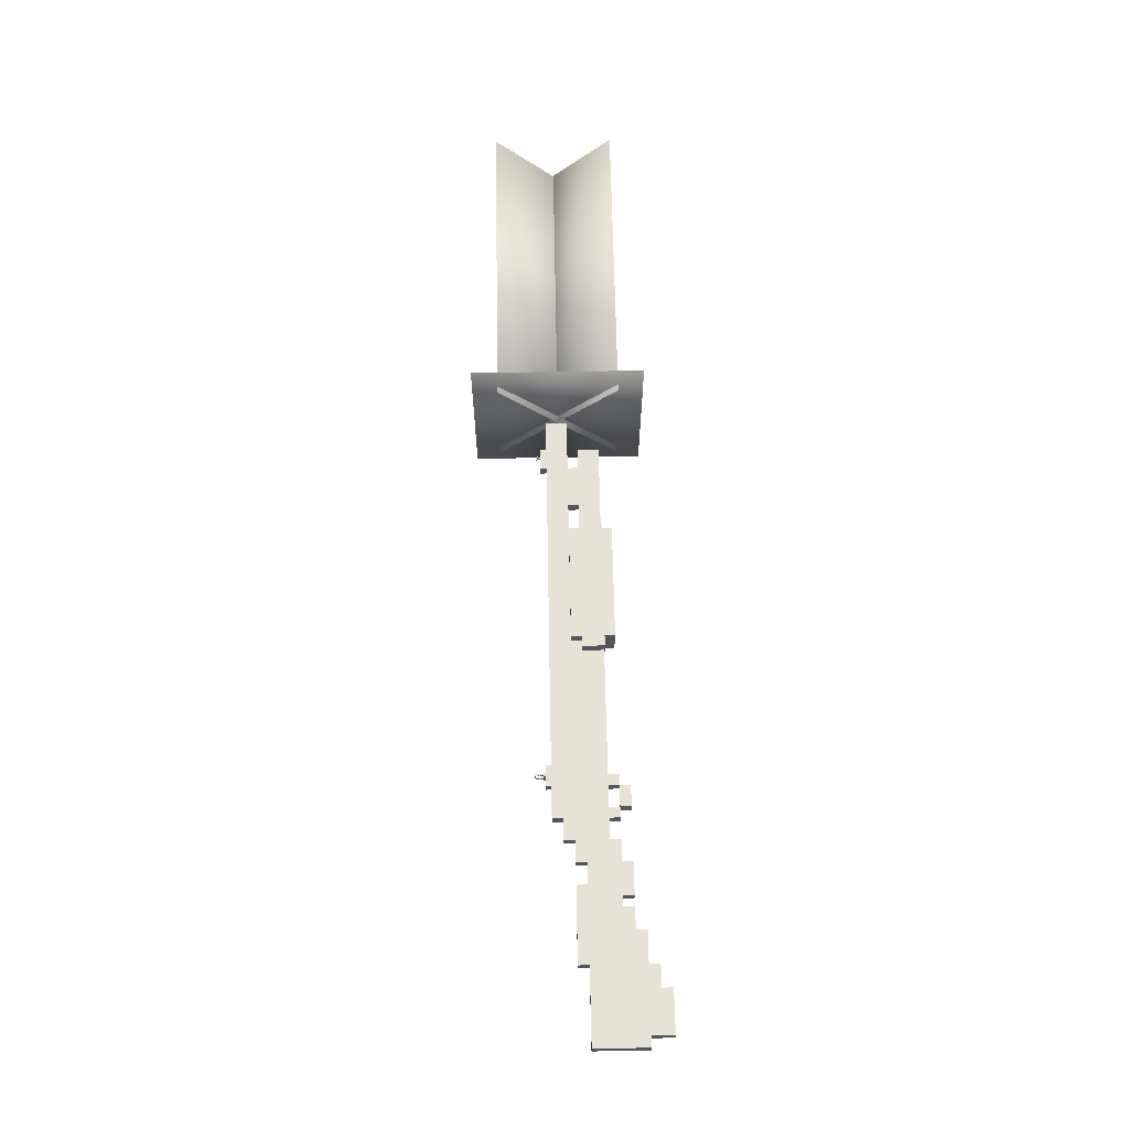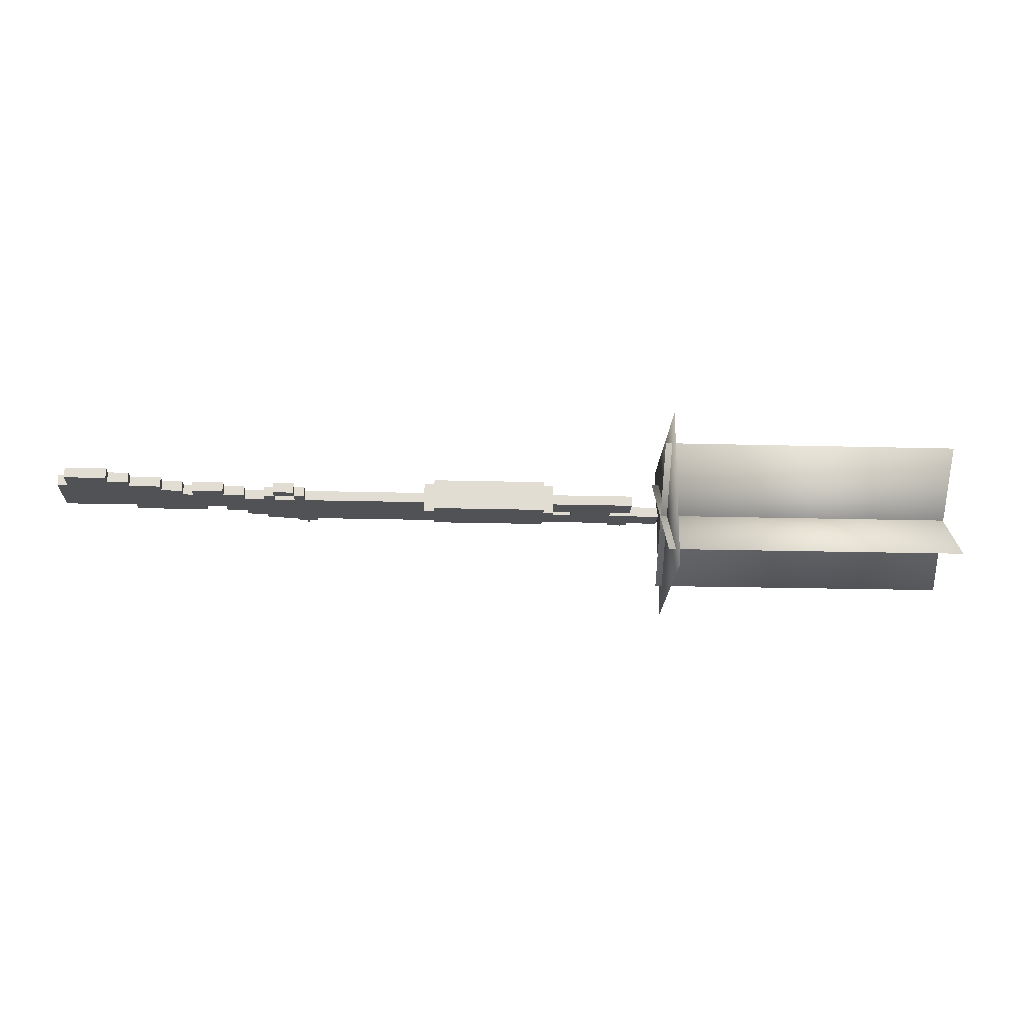
<metadata>
{"format":"obj","ext":"obj","renderer":"f3d","projection":"perspective","resolution":1024,"background":"white","views":[{"elev":63.6,"azim":-91.0,"up":"+Z"},{"elev":-21.1,"azim":-2.7,"up":"+Z"}]}
</metadata>
<code>
o gunModel
v -8.728 -3.522 -0.1543
v -8.728 -3.522 0.1582
v -8.728 -1.96 0.1582
v -8.728 -1.96 -0.1543
v -8.415 -3.522 -0.1543
v -8.415 -1.96 -0.1543
v -8.415 -3.522 0.1582
v -8.415 -1.96 0.1582
v -8.415 -4.147 -0.1543
v -8.415 -4.147 0.1582
v -8.415 -1.96 0.1582
v -8.415 -1.96 -0.1543
v -7.165 -4.147 -0.1543
v -7.165 -1.96 -0.1543
v -7.165 -4.147 0.1582
v -7.165 -1.96 0.1582
v -7.165 -3.835 -0.1543
v -7.165 -3.835 0.1582
v -7.165 -1.96 0.1582
v -7.165 -1.96 -0.1543
v -6.54 -3.835 -0.1543
v -6.54 -1.96 -0.1543
v -6.54 -3.835 0.1582
v -6.54 -1.96 0.1582
v -6.54 -3.522 -0.1543
v -6.54 -3.522 0.1582
v -6.54 -1.647 0.1582
v -6.54 -1.647 -0.1543
v -5.603 -3.522 -0.1543
v -5.603 -1.647 -0.1543
v -5.603 -3.522 0.1582
v -5.603 -1.647 0.1582
v -5.603 -3.21 -0.1543
v -5.603 -3.21 0.1582
v -5.603 -1.647 0.1582
v -5.603 -1.647 -0.1543
v -4.978 -3.21 -0.1543
v -4.978 -1.647 -0.1543
v -4.978 -3.21 0.1582
v -4.978 -1.647 0.1582
v -4.978 -2.897 -0.1543
v -4.978 -2.897 0.1582
v -4.978 -1.647 0.1582
v -4.978 -1.647 -0.1543
v -4.353 -2.897 -0.1543
v -4.353 -1.647 -0.1543
v -4.353 -2.897 0.1582
v -4.353 -1.647 0.1582
v -4.665 -3.21 -0.1543
v -4.665 -3.21 0.1582
v -4.665 -2.897 0.1582
v -4.665 -2.897 -0.1543
v -4.353 -3.21 -0.1543
v -4.353 -2.897 -0.1543
v -4.353 -3.21 0.1582
v -4.353 -2.897 0.1582
v -4.353 -3.21 -0.1543
v -4.353 -3.21 0.1582
v -4.353 -1.96 0.1582
v -4.353 -1.96 -0.1543
v -3.728 -3.21 -0.1543
v -3.728 -1.96 -0.1543
v -3.728 -3.21 0.1582
v -3.728 -1.96 0.1582
v -3.728 -2.897 -0.1543
v -3.728 -2.897 0.1582
v -3.728 -1.647 0.1582
v -3.728 -1.647 -0.1543
v -3.103 -2.897 -0.1543
v -3.103 -1.647 -0.1543
v -3.103 -2.897 0.1582
v -3.103 -1.647 0.1582
v -3.103 -2.585 -0.1543
v -3.103 -2.585 0.1582
v -3.103 -1.335 0.1582
v -3.103 -1.335 -0.1543
v -2.478 -2.585 -0.1543
v -2.478 -1.335 -0.1543
v -2.478 -2.585 0.1582
v -2.478 -1.335 0.1582
v -2.478 -2.585 -0.1543
v -2.478 -2.585 0.1582
v -2.478 -1.022 0.1582
v -2.478 -1.022 -0.1543
v 2.522 -2.585 -0.1543
v 2.522 -1.022 -0.1543
v 2.522 -2.585 0.1582
v 2.522 -1.022 0.1582
v -2.478 -2.897 -0.1543
v -2.478 -2.897 0.1582
v -2.478 -2.585 0.1582
v -2.478 -2.585 -0.1543
v -2.165 -2.897 -0.1543
v -2.165 -2.585 -0.1543
v -2.165 -2.897 0.1582
v -2.165 -2.585 0.1582
v -1.54 -2.897 -0.1543
v -1.54 -2.897 0.1582
v -1.54 -2.585 0.1582
v -1.54 -2.585 -0.1543
v -1.228 -2.897 -0.1543
v -1.228 -2.585 -0.1543
v -1.228 -2.897 0.1582
v -1.228 -2.585 0.1582
v -2.165 -3.21 -0.1543
v -2.165 -3.21 0.1582
v -2.165 -2.897 0.1582
v -2.165 -2.897 -0.1543
v -1.54 -3.21 -0.1543
v -1.54 -2.897 -0.1543
v -1.54 -3.21 0.1582
v -1.54 -2.897 0.1582
v 2.522 -1.647 -0.1543
v 2.522 -1.647 0.1582
v 2.522 -1.022 0.1582
v 2.522 -1.022 -0.1543
v 6.585 -1.647 -0.1543
v 6.585 -1.022 -0.1543
v 6.585 -1.647 0.1582
v 6.585 -1.022 0.1582
v 2.522 -1.96 -0.1543
v 2.522 -1.96 0.1582
v 2.522 -1.647 0.1582
v 2.522 -1.647 -0.1543
v 2.835 -1.96 -0.1543
v 2.835 -1.647 -0.1543
v 2.835 -1.96 0.1582
v 2.835 -1.647 0.1582
v 6.585 -1.647 -0.1543
v 6.585 -1.647 0.1582
v 6.585 -1.022 0.1582
v 6.585 -1.022 -0.1543
v 10.02 -1.647 -0.1543
v 10.02 -1.022 -0.1543
v 10.02 -1.647 0.1582
v 10.02 -1.022 0.1582
v 6.585 -2.585 -0.1543
v 6.585 -2.585 0.1582
v 6.585 -1.96 0.1582
v 6.585 -1.96 -0.1543
v 9.085 -2.585 -0.1543
v 9.085 -1.96 -0.1543
v 9.085 -2.585 0.1582
v 9.085 -1.96 0.1582
v 7.21 -1.96 -0.1543
v 7.21 -1.96 0.1582
v 7.21 -1.647 0.1582
v 7.21 -1.647 -0.1543
v 8.46 -1.96 -0.1543
v 8.46 -1.647 -0.1543
v 8.46 -1.96 0.1582
v 8.46 -1.647 0.1582
v 8.46 -1.022 -0.1543
v 8.46 -1.022 0.1582
v 8.46 -0.8427 0.1582
v 8.46 -0.8427 -0.1543
v 9.085 -1.022 -0.1543
v 9.085 -0.8427 -0.1543
v 9.085 -1.022 0.1582
v 9.085 -0.8427 0.1582
v 2.522 -2.585 -0.1543
v 2.522 -2.585 0.1582
v 2.522 -1.96 0.1582
v 2.522 -1.96 -0.1543
v 6.585 -2.585 -0.1543
v 6.585 -1.96 -0.1543
v 6.585 -2.585 0.1582
v 6.585 -1.96 0.1582
f 1 2 3 4
f 5 1 4 6
f 7 5 6 8
f 2 7 8 3
f 8 6 4 3
f 2 1 5 7
f 9 10 11 12
f 13 9 12 14
f 15 13 14 16
f 10 15 16 11
f 16 14 12 11
f 10 9 13 15
f 17 18 19 20
f 21 17 20 22
f 23 21 22 24
f 18 23 24 19
f 24 22 20 19
f 18 17 21 23
f 25 26 27 28
f 29 25 28 30
f 31 29 30 32
f 26 31 32 27
f 32 30 28 27
f 26 25 29 31
f 33 34 35 36
f 37 33 36 38
f 39 37 38 40
f 34 39 40 35
f 40 38 36 35
f 34 33 37 39
f 41 42 43 44
f 45 41 44 46
f 47 45 46 48
f 42 47 48 43
f 48 46 44 43
f 42 41 45 47
f 49 50 51 52
f 53 49 52 54
f 55 53 54 56
f 50 55 56 51
f 56 54 52 51
f 50 49 53 55
f 57 58 59 60
f 61 57 60 62
f 63 61 62 64
f 58 63 64 59
f 64 62 60 59
f 58 57 61 63
f 65 66 67 68
f 69 65 68 70
f 71 69 70 72
f 66 71 72 67
f 72 70 68 67
f 66 65 69 71
f 73 74 75 76
f 77 73 76 78
f 79 77 78 80
f 74 79 80 75
f 80 78 76 75
f 74 73 77 79
f 81 82 83 84
f 85 81 84 86
f 87 85 86 88
f 82 87 88 83
f 88 86 84 83
f 82 81 85 87
f 89 90 91 92
f 93 89 92 94
f 95 93 94 96
f 90 95 96 91
f 96 94 92 91
f 90 89 93 95
f 97 98 99 100
f 101 97 100 102
f 103 101 102 104
f 98 103 104 99
f 104 102 100 99
f 98 97 101 103
f 105 106 107 108
f 109 105 108 110
f 111 109 110 112
f 106 111 112 107
f 112 110 108 107
f 106 105 109 111
f 113 114 115 116
f 117 113 116 118
f 119 117 118 120
f 114 119 120 115
f 120 118 116 115
f 114 113 117 119
f 121 122 123 124
f 125 121 124 126
f 127 125 126 128
f 122 127 128 123
f 128 126 124 123
f 122 121 125 127
f 129 130 131 132
f 133 129 132 134
f 135 133 134 136
f 130 135 136 131
f 136 134 132 131
f 130 129 133 135
f 137 138 139 140
f 141 137 140 142
f 143 141 142 144
f 138 143 144 139
f 144 142 140 139
f 138 137 141 143
f 145 146 147 148
f 149 145 148 150
f 151 149 150 152
f 146 151 152 147
f 152 150 148 147
f 146 145 149 151
f 153 154 155 156
f 157 153 156 158
f 159 157 158 160
f 154 159 160 155
f 160 158 156 155
f 154 153 157 159
f 161 162 163 164
f 165 161 164 166
f 167 165 166 168
f 162 167 168 163
f 168 166 164 163
f 162 161 165 167
o pumpModel
v 2.835 -2.897 -0.4668
v 2.835 -2.897 0.4707
v 2.835 -2.585 0.4707
v 2.835 -2.585 -0.4668
v 6.272 -2.897 -0.4668
v 6.272 -2.585 -0.4668
v 6.272 -2.897 0.4707
v 6.272 -2.585 0.4707
v 2.522 -2.585 0.1582
v 2.522 -2.585 0.4707
v 2.522 -1.96 0.4707
v 2.522 -1.96 0.1582
v 6.585 -2.585 0.1582
v 6.585 -1.96 0.1582
v 6.585 -2.585 0.4707
v 6.585 -1.96 0.4707
v 2.522 -2.585 -0.4668
v 2.522 -2.585 -0.1543
v 2.522 -1.96 -0.1543
v 2.522 -1.96 -0.4668
v 6.585 -2.585 -0.4668
v 6.585 -1.96 -0.4668
v 6.585 -2.585 -0.1543
v 6.585 -1.96 -0.1543
v 2.835 -1.96 0.1582
v 2.835 -1.96 0.4707
v 2.835 -1.647 0.4707
v 2.835 -1.647 0.1582
v 6.272 -1.96 0.1582
v 6.272 -1.647 0.1582
v 6.272 -1.96 0.4707
v 6.272 -1.647 0.4707
v 2.835 -1.96 -0.4668
v 2.835 -1.96 -0.1543
v 2.835 -1.647 -0.1543
v 2.835 -1.647 -0.4668
v 6.272 -1.96 -0.4668
v 6.272 -1.647 -0.4668
v 6.272 -1.96 -0.1543
v 6.272 -1.647 -0.1543
v 5.96 -1.96 -0.1543
v 5.96 -1.96 0.1582
v 5.96 -1.647 0.1582
v 5.96 -1.647 -0.1543
v 6.272 -1.96 -0.1543
v 6.272 -1.647 -0.1543
v 6.272 -1.96 0.1582
v 6.272 -1.647 0.1582
v 2.522 -2.601 -0.4668
v 2.522 -2.601 0.4707
v 2.522 -2.585 0.4707
v 2.522 -2.585 -0.4668
v 2.835 -2.601 -0.4668
v 2.835 -2.585 -0.4668
v 2.835 -2.601 0.4707
v 2.835 -2.585 0.4707
v 6.272 -2.601 -0.4668
v 6.272 -2.601 0.4707
v 6.272 -2.585 0.4707
v 6.272 -2.585 -0.4668
v 6.585 -2.601 -0.4668
v 6.585 -2.585 -0.4668
v 6.585 -2.601 0.4707
v 6.585 -2.585 0.4707
v 6.272 -1.96 -0.4668
v 6.272 -1.96 0.4707
v 6.272 -1.944 0.4707
v 6.272 -1.944 -0.4668
v 6.585 -1.96 -0.4668
v 6.585 -1.944 -0.4668
v 6.585 -1.96 0.4707
v 6.585 -1.944 0.4707
f 169 170 171 172
f 173 169 172 174
f 175 173 174 176
f 170 175 176 171
f 176 174 172 171
f 170 169 173 175
f 177 178 179 180
f 181 177 180 182
f 183 181 182 184
f 178 183 184 179
f 184 182 180 179
f 178 177 181 183
f 185 186 187 188
f 189 185 188 190
f 191 189 190 192
f 186 191 192 187
f 192 190 188 187
f 186 185 189 191
f 193 194 195 196
f 197 193 196 198
f 199 197 198 200
f 194 199 200 195
f 200 198 196 195
f 194 193 197 199
f 201 202 203 204
f 205 201 204 206
f 207 205 206 208
f 202 207 208 203
f 208 206 204 203
f 202 201 205 207
f 209 210 211 212
f 213 209 212 214
f 215 213 214 216
f 210 215 216 211
f 216 214 212 211
f 210 209 213 215
f 217 218 219 220
f 221 217 220 222
f 223 221 222 224
f 218 223 224 219
f 224 222 220 219
f 218 217 221 223
f 225 226 227 228
f 229 225 228 230
f 231 229 230 232
f 226 231 232 227
f 232 230 228 227
f 226 225 229 231
f 233 234 235 236
f 237 233 236 238
f 239 237 238 240
f 234 239 240 235
f 240 238 236 235
f 234 233 237 239
o defaultScopeModel
v 8.882 -0.7412 -0.02146
v 8.882 -0.7412 0.02541
v 8.882 -0.6943 0.02541
v 8.882 -0.6943 -0.02146
v 8.905 -0.7412 -0.02146
v 8.905 -0.6943 -0.02146
v 8.905 -0.7412 0.02541
v 8.905 -0.6943 0.02541
v 8.874 -0.8427 -0.02146
v 8.874 -0.8427 0.02541
v 8.874 -0.7412 0.02541
v 8.874 -0.7412 -0.02146
v 8.913 -0.8427 -0.02146
v 8.913 -0.7412 -0.02146
v 8.913 -0.8427 0.02541
v 8.913 -0.7412 0.02541
v 8.882 -0.8427 0.02541
v 8.882 -0.8427 0.04104
v 8.882 -0.8037 0.04104
v 8.882 -0.8037 0.02541
v 8.905 -0.8427 0.02541
v 8.905 -0.8037 0.02541
v 8.905 -0.8427 0.04104
v 8.905 -0.8037 0.04104
v 8.882 -0.8427 -0.03709
v 8.882 -0.8427 -0.02146
v 8.882 -0.8037 -0.02146
v 8.882 -0.8037 -0.03709
v 8.905 -0.8427 -0.03709
v 8.905 -0.8037 -0.03709
v 8.905 -0.8427 -0.02146
v 8.905 -0.8037 -0.02146
v -1.54 -1.022 -0.1543
v -1.54 -1.022 0.1582
v -1.54 -0.8662 0.1582
v -1.54 -0.8662 -0.1543
v -1.228 -1.022 -0.1543
v -1.228 -0.8662 -0.1543
v -1.228 -1.022 0.1582
v -1.228 -0.8662 0.1582
v -1.228 -1.022 -0.1543
v -1.228 -1.022 0.1582
v -1.228 -0.8662 0.1582
v -1.228 -0.8662 -0.1543
v -0.9153 -1.022 -0.1543
v -0.9153 -0.8662 -0.1543
v -0.9153 -1.022 0.1582
v -0.9153 -0.8662 0.1582
v -1.228 -0.8037 0.1113
v -1.228 -0.8037 0.1582
v -1.228 -0.6474 0.1582
v -1.228 -0.6474 0.1113
v -1.181 -0.8037 0.1113
v -1.181 -0.6474 0.1113
v -1.181 -0.8037 0.1582
v -1.181 -0.6474 0.1582
v -1.228 -0.8037 -0.1543
v -1.228 -0.8037 -0.1074
v -1.228 -0.6474 -0.1074
v -1.228 -0.6474 -0.1543
v -1.181 -0.8037 -0.1543
v -1.181 -0.6474 -0.1543
v -1.181 -0.8037 -0.1074
v -1.181 -0.6474 -0.1074
v -1.259 -0.8662 -0.1543
v -1.259 -0.8662 0.1582
v -1.259 -0.8037 0.1582
v -1.259 -0.8037 -0.1543
v -1.15 -0.8662 -0.1543
v -1.15 -0.8037 -0.1543
v -1.15 -0.8662 0.1582
v -1.15 -0.8037 0.1582
v -1.228 -0.8037 -0.1074
v -1.228 -0.8037 -0.06053
v -1.228 -0.7568 -0.06053
v -1.228 -0.7568 -0.1074
v -1.181 -0.8037 -0.1074
v -1.181 -0.7568 -0.1074
v -1.181 -0.8037 -0.06053
v -1.181 -0.7568 -0.06053
v -1.228 -0.8037 0.06447
v -1.228 -0.8037 0.1113
v -1.228 -0.7568 0.1113
v -1.228 -0.7568 0.06447
v -1.181 -0.8037 0.06447
v -1.181 -0.7568 0.06447
v -1.181 -0.8037 0.1113
v -1.181 -0.7568 0.1113
v -1.228 -0.6474 -0.123
v -1.228 -0.6474 -0.07615
v -1.228 -0.6005 -0.07615
v -1.228 -0.6005 -0.123
v -1.181 -0.6474 -0.123
v -1.181 -0.6005 -0.123
v -1.181 -0.6474 -0.07615
v -1.181 -0.6005 -0.07615
v -1.228 -0.6474 0.0801
v -1.228 -0.6474 0.127
v -1.228 -0.6005 0.127
v -1.228 -0.6005 0.0801
v -1.181 -0.6474 0.0801
v -1.181 -0.6005 0.0801
v -1.181 -0.6474 0.127
v -1.181 -0.6005 0.127
v -1.228 -0.6005 -0.07615
v -1.228 -0.6005 0.0801
v -1.228 -0.5537 0.0801
v -1.228 -0.5537 -0.07615
v -1.181 -0.6005 -0.07615
v -1.181 -0.5537 -0.07615
v -1.181 -0.6005 0.0801
v -1.181 -0.5537 0.0801
v 8.889 -0.788 0.02541
v 8.889 -0.788 0.07229
v 8.889 -0.7412 0.07229
v 8.889 -0.7412 0.02541
v 8.897 -0.788 0.02541
v 8.897 -0.7412 0.02541
v 8.897 -0.788 0.07229
v 8.897 -0.7412 0.07229
v 8.889 -0.788 -0.06834
v 8.889 -0.788 -0.02146
v 8.889 -0.7412 -0.02146
v 8.889 -0.7412 -0.06834
v 8.897 -0.788 -0.06834
v 8.897 -0.7412 -0.06834
v 8.897 -0.788 -0.02146
v 8.897 -0.7412 -0.02146
v 8.889 -0.7412 -0.1152
v 8.889 -0.7412 -0.06834
v 8.889 -0.6943 -0.06834
v 8.889 -0.6943 -0.1152
v 8.897 -0.7412 -0.1152
v 8.897 -0.6943 -0.1152
v 8.897 -0.7412 -0.06834
v 8.897 -0.6943 -0.06834
v 8.889 -0.7412 0.07229
v 8.889 -0.7412 0.1192
v 8.889 -0.6943 0.1192
v 8.889 -0.6943 0.07229
v 8.897 -0.7412 0.07229
v 8.897 -0.6943 0.07229
v 8.897 -0.7412 0.1192
v 8.897 -0.6943 0.1192
v 8.889 -0.7724 0.07229
v 8.889 -0.7724 0.08791
v 8.889 -0.7412 0.08791
v 8.889 -0.7412 0.07229
v 8.897 -0.7724 0.07229
v 8.897 -0.7412 0.07229
v 8.897 -0.7724 0.08791
v 8.897 -0.7412 0.08791
v 8.889 -0.7412 -0.06834
v 8.889 -0.7412 -0.05271
v 8.889 -0.7255 -0.05271
v 8.889 -0.7255 -0.06834
v 8.897 -0.7412 -0.06834
v 8.897 -0.7255 -0.06834
v 8.897 -0.7412 -0.05271
v 8.897 -0.7255 -0.05271
v 8.889 -0.7412 0.05666
v 8.889 -0.7412 0.07229
v 8.889 -0.7255 0.07229
v 8.889 -0.7255 0.05666
v 8.897 -0.7412 0.05666
v 8.897 -0.7255 0.05666
v 8.897 -0.7412 0.07229
v 8.897 -0.7255 0.07229
v -1.229 -0.7255 -0.1465
v -1.229 -0.7255 -0.1152
v -1.229 -0.6943 -0.1152
v -1.229 -0.6943 -0.1465
v -1.228 -0.7255 -0.1465
v -1.228 -0.6943 -0.1465
v -1.228 -0.7255 -0.1152
v -1.228 -0.6943 -0.1152
v -1.229 -0.7255 0.1192
v -1.229 -0.7255 0.1504
v -1.229 -0.6943 0.1504
v -1.229 -0.6943 0.1192
v -1.228 -0.7255 0.1192
v -1.228 -0.6943 0.1192
v -1.228 -0.7255 0.1504
v -1.228 -0.6943 0.1504
v 8.889 -0.7724 -0.08396
v 8.889 -0.7724 -0.06834
v 8.889 -0.7412 -0.06834
v 8.889 -0.7412 -0.08396
v 8.897 -0.7724 -0.08396
v 8.897 -0.7412 -0.08396
v 8.897 -0.7724 -0.06834
v 8.897 -0.7412 -0.06834
f 241 242 243 244
f 245 241 244 246
f 247 245 246 248
f 242 247 248 243
f 248 246 244 243
f 242 241 245 247
f 249 250 251 252
f 253 249 252 254
f 255 253 254 256
f 250 255 256 251
f 256 254 252 251
f 250 249 253 255
f 257 258 259 260
f 261 257 260 262
f 263 261 262 264
f 258 263 264 259
f 264 262 260 259
f 258 257 261 263
f 265 266 267 268
f 269 265 268 270
f 271 269 270 272
f 266 271 272 267
f 272 270 268 267
f 266 265 269 271
f 273 274 275 276
f 277 273 276 278
f 279 277 278 280
f 274 279 280 275
f 280 278 276 275
f 274 273 277 279
f 281 282 283 284
f 285 281 284 286
f 287 285 286 288
f 282 287 288 283
f 288 286 284 283
f 282 281 285 287
f 289 290 291 292
f 293 289 292 294
f 295 293 294 296
f 290 295 296 291
f 296 294 292 291
f 290 289 293 295
f 297 298 299 300
f 301 297 300 302
f 303 301 302 304
f 298 303 304 299
f 304 302 300 299
f 298 297 301 303
f 305 306 307 308
f 309 305 308 310
f 311 309 310 312
f 306 311 312 307
f 312 310 308 307
f 306 305 309 311
f 313 314 315 316
f 317 313 316 318
f 319 317 318 320
f 314 319 320 315
f 320 318 316 315
f 314 313 317 319
f 321 322 323 324
f 325 321 324 326
f 327 325 326 328
f 322 327 328 323
f 328 326 324 323
f 322 321 325 327
f 329 330 331 332
f 333 329 332 334
f 335 333 334 336
f 330 335 336 331
f 336 334 332 331
f 330 329 333 335
f 337 338 339 340
f 341 337 340 342
f 343 341 342 344
f 338 343 344 339
f 344 342 340 339
f 338 337 341 343
f 345 346 347 348
f 349 345 348 350
f 351 349 350 352
f 346 351 352 347
f 352 350 348 347
f 346 345 349 351
f 353 354 355 356
f 357 353 356 358
f 359 357 358 360
f 354 359 360 355
f 360 358 356 355
f 354 353 357 359
f 361 362 363 364
f 365 361 364 366
f 367 365 366 368
f 362 367 368 363
f 368 366 364 363
f 362 361 365 367
f 369 370 371 372
f 373 369 372 374
f 375 373 374 376
f 370 375 376 371
f 376 374 372 371
f 370 369 373 375
f 377 378 379 380
f 381 377 380 382
f 383 381 382 384
f 378 383 384 379
f 384 382 380 379
f 378 377 381 383
f 385 386 387 388
f 389 385 388 390
f 391 389 390 392
f 386 391 392 387
f 392 390 388 387
f 386 385 389 391
f 393 394 395 396
f 397 393 396 398
f 399 397 398 400
f 394 399 400 395
f 400 398 396 395
f 394 393 397 399
f 401 402 403 404
f 405 401 404 406
f 407 405 406 408
f 402 407 408 403
f 408 406 404 403
f 402 401 405 407
f 409 410 411 412
f 413 409 412 414
f 415 413 414 416
f 410 415 416 411
f 416 414 412 411
f 410 409 413 415
f 417 418 419 420
f 421 417 420 422
f 423 421 422 424
f 418 423 424 419
f 424 422 420 419
f 418 417 421 423
f 425 426 427 428
f 429 425 428 430
f 431 429 430 432
f 426 431 432 427
f 432 430 428 427
f 426 425 429 431
o flashModel
v 10.14 -3.173 -1.803
v 10.14 0.401 1.77
v 10.14 0.401 1.77
v 10.14 -3.173 -1.803
v 19.39 -3.173 -1.803
v 19.39 0.401 1.77
v 19.39 -3.173 -1.803
v 19.39 0.401 1.77
v 10.36 1.141 -2.543
v 10.36 1.141 2.511
v 10.36 1.141 2.511
v 10.36 1.141 -2.543
v 10.36 -3.913 -2.543
v 10.36 -3.913 2.511
v 10.36 -3.913 -2.543
v 10.36 -3.913 2.511
v 10.16 0.401 -1.803
v 10.16 -3.173 1.77
v 10.16 -3.173 1.77
v 10.16 0.401 -1.803
v 19.41 0.401 -1.803
v 19.41 -3.173 1.77
v 19.41 0.401 -1.803
v 19.41 -3.173 1.77
f 433 434 435
f 436 433 435
f 437 438 434
f 433 437 434
f 439 440 438
f 437 439 438
f 436 435 440
f 439 436 440
f 434 438 440
f 435 434 440
f 437 433 436
f 439 437 436
f 441 442 443
f 444 441 443
f 445 446 442
f 441 445 442
f 447 448 446
f 445 447 446
f 444 443 448
f 447 444 448
f 442 446 448
f 443 442 448
f 445 441 444
f 447 445 444
f 449 450 451
f 452 449 451
f 453 454 450
f 449 453 450
f 455 456 454
f 453 455 454
f 452 451 456
f 455 452 456
f 450 454 456
f 451 450 456
f 453 449 452
f 455 453 452

</code>
